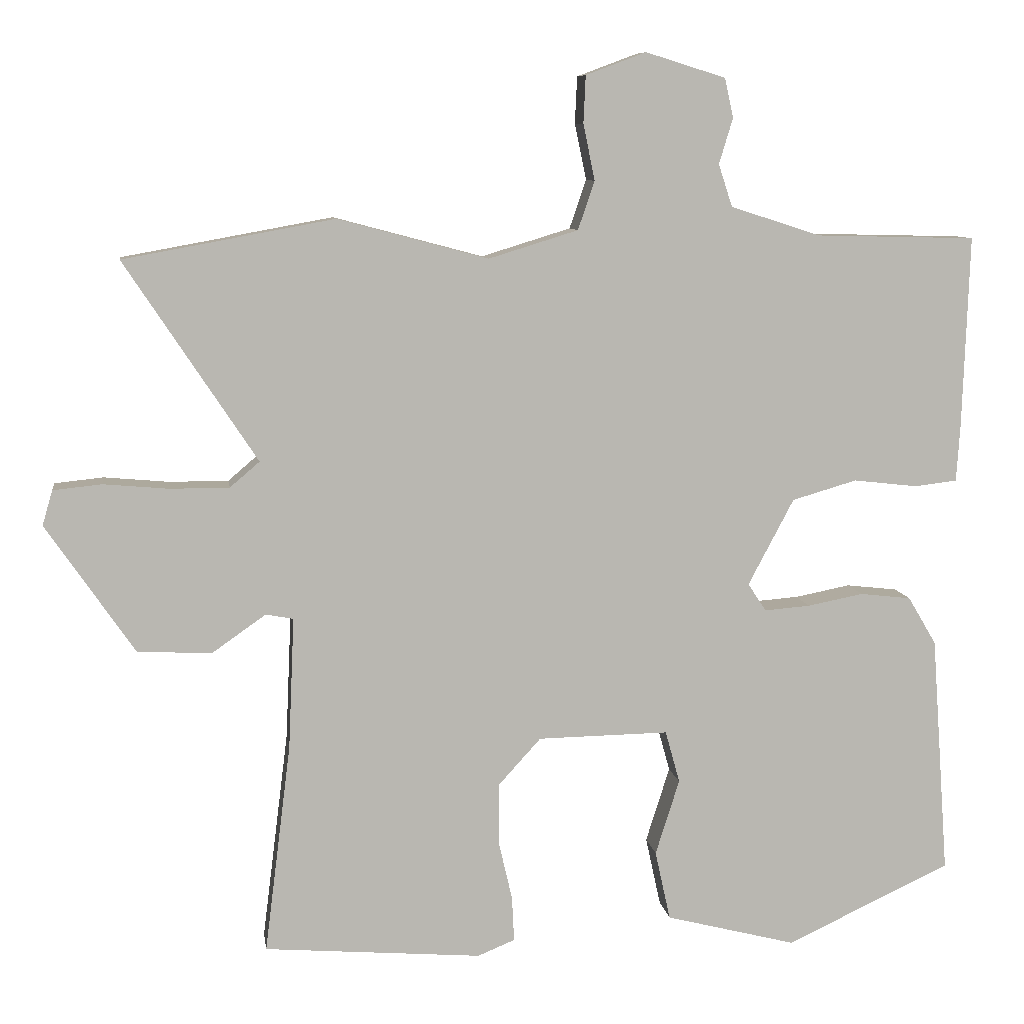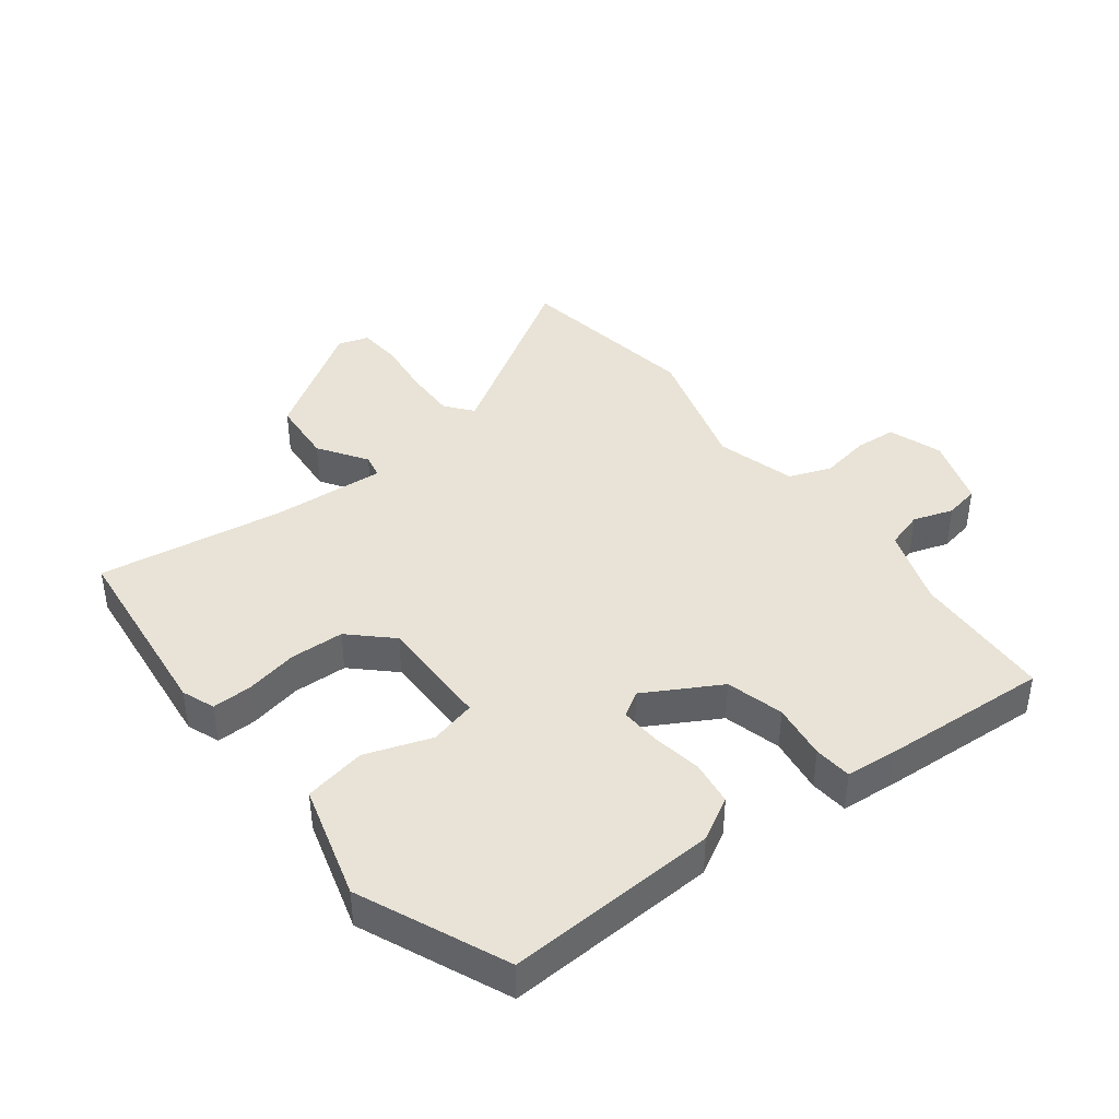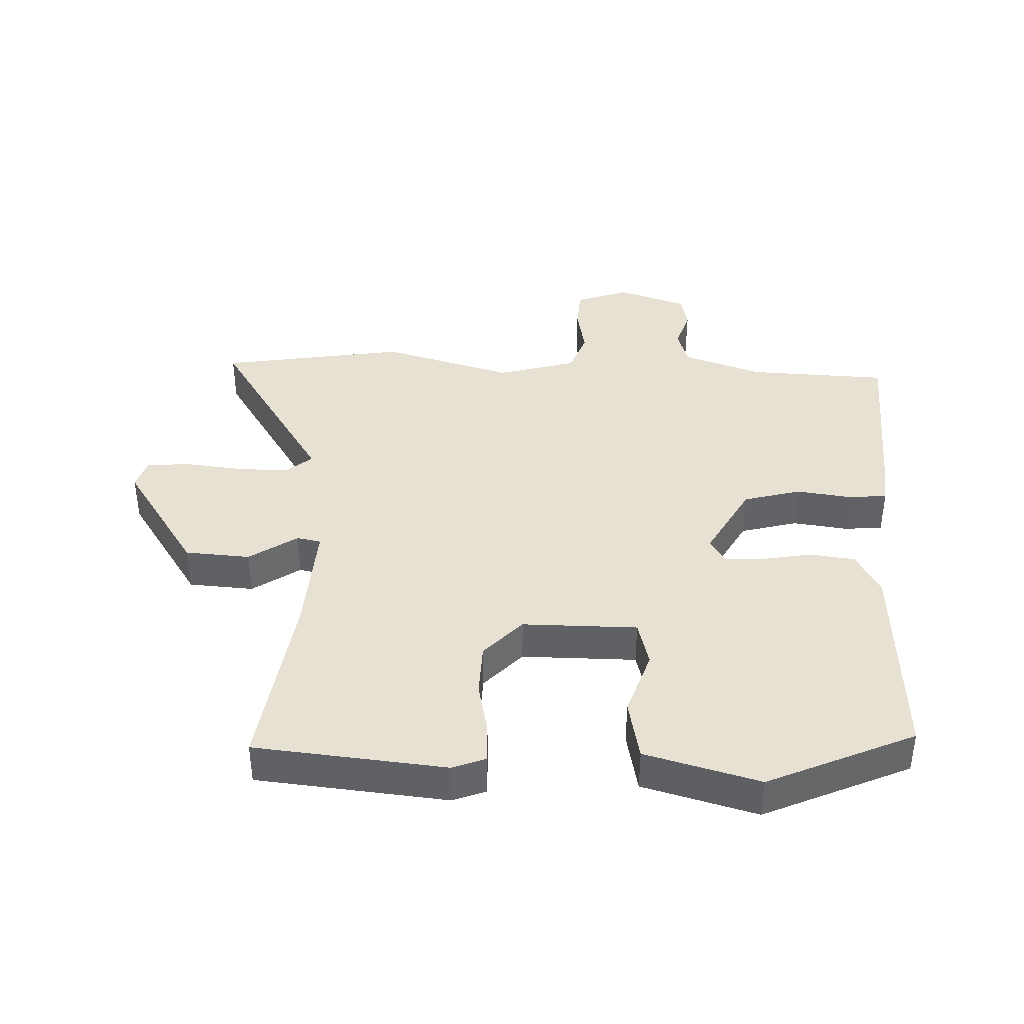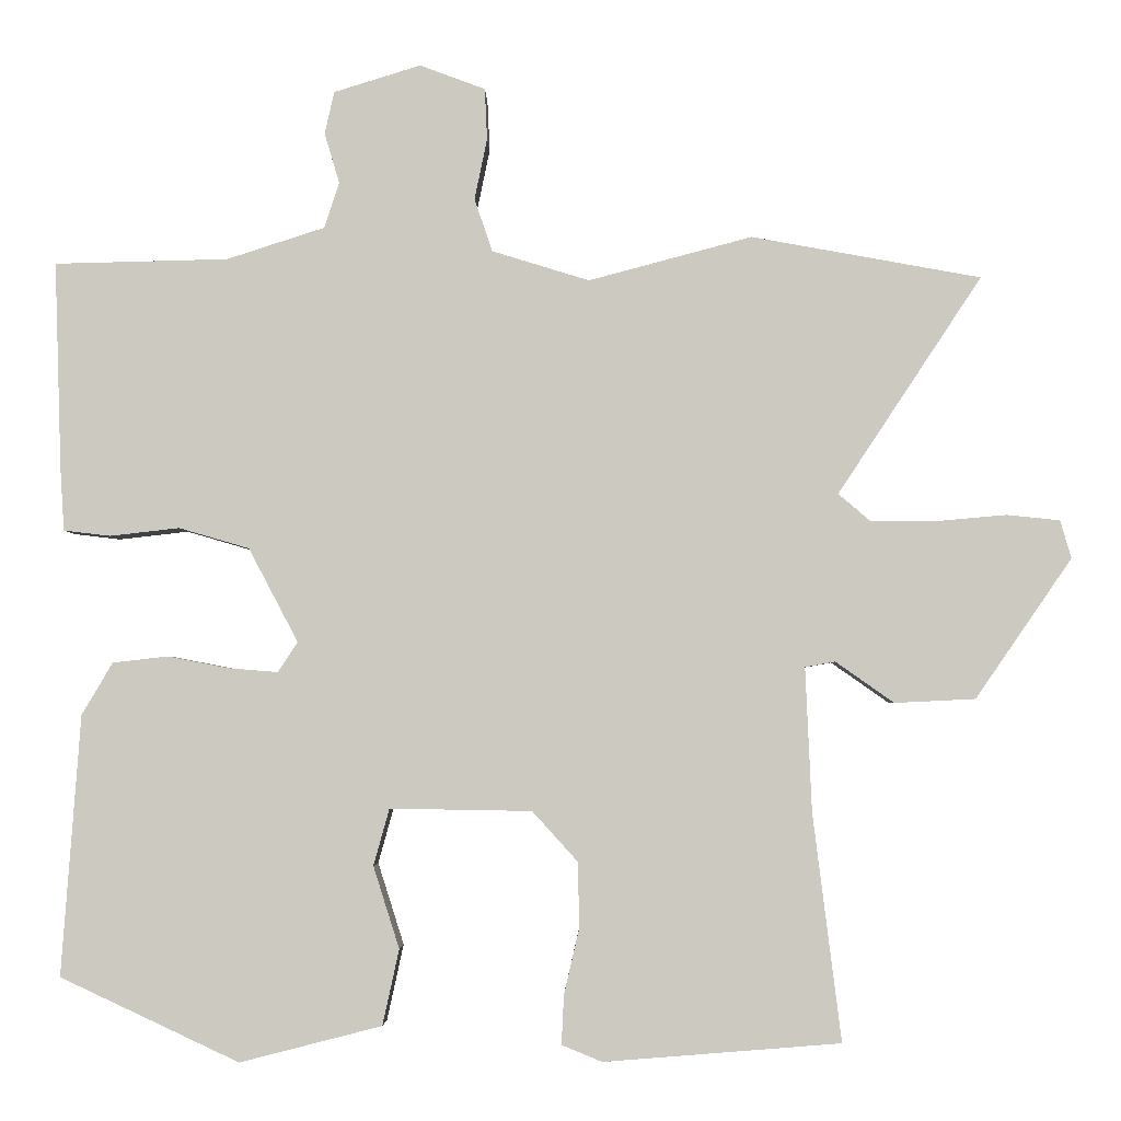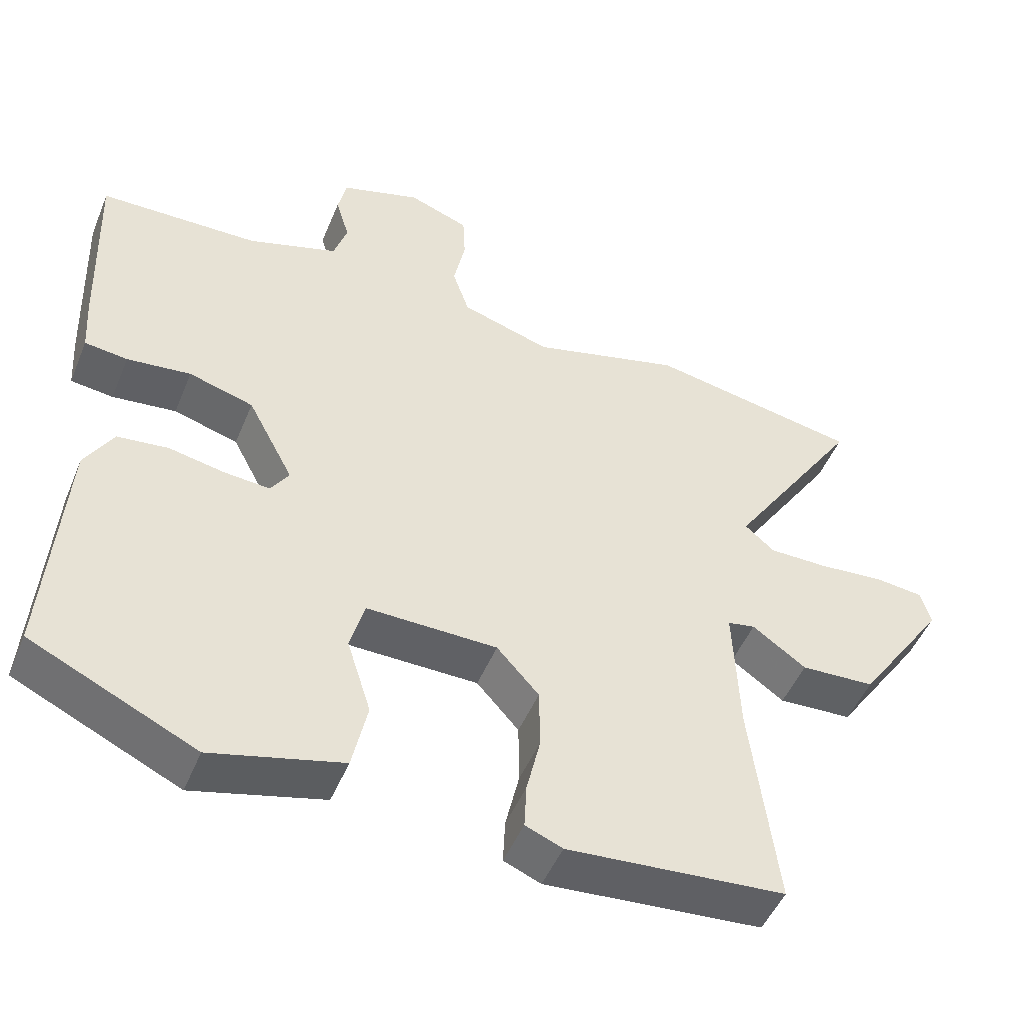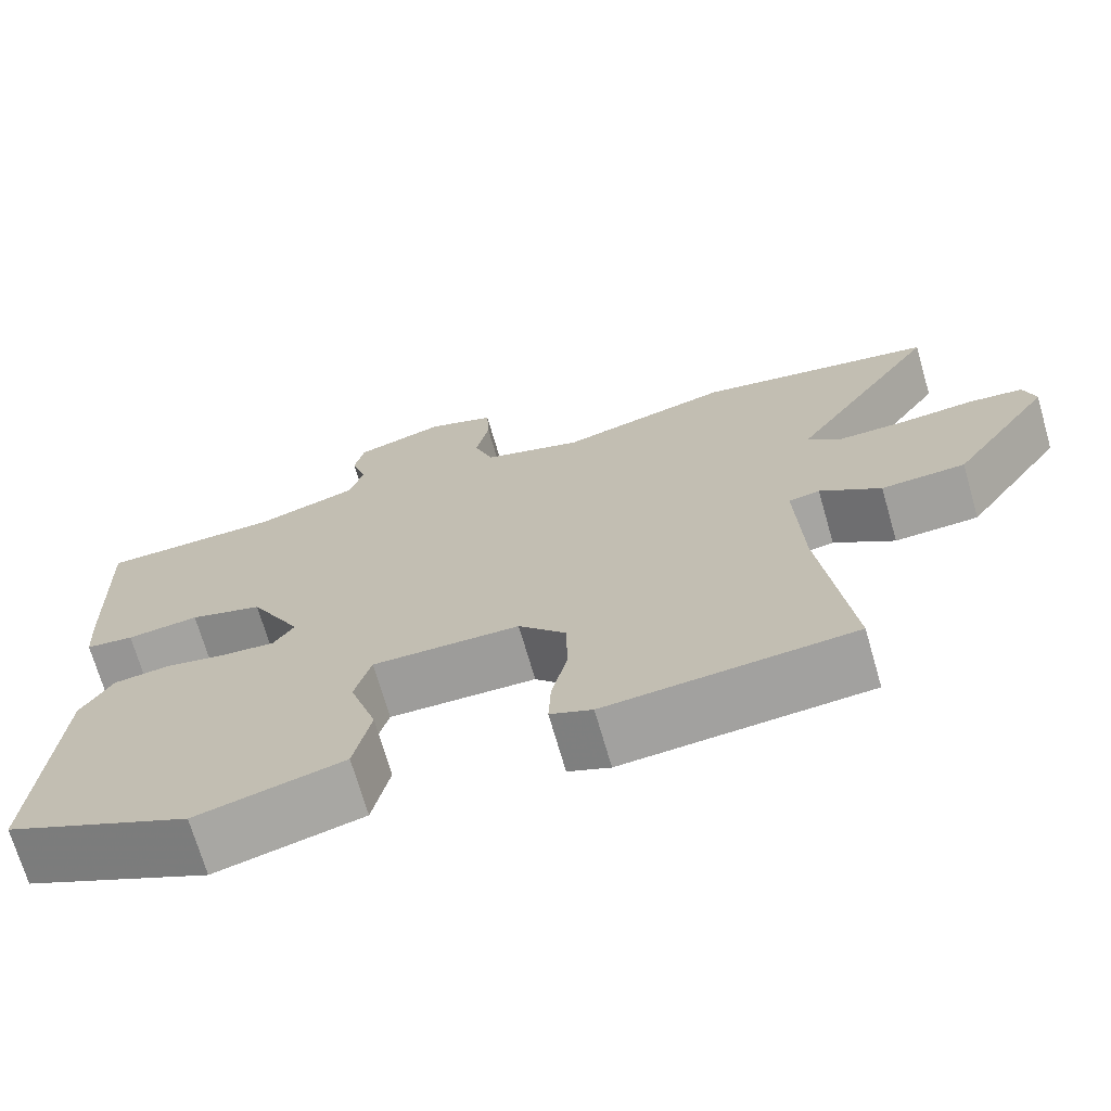
<metadata>
{"format":"obj","ext":"obj","renderer":"f3d","projection":"perspective","resolution":1024,"background":"white","views":[{"elev":8.5,"azim":171.9,"up":"+Z"},{"elev":41.5,"azim":-126.0,"up":"+Y"},{"elev":39.6,"azim":-176.7,"up":"+Y"},{"elev":-3.2,"azim":1.3,"up":"+Z"},{"elev":-48.8,"azim":-22.0,"up":"+Z"},{"elev":-70.6,"azim":16.1,"up":"+Z"}]}
</metadata>
<code>
v 0.499 0.07 -0.497
v 0.199 0.07 -0.521
v 0.148 0.07 -0.5
v 0.151 0.07 -0.438
v 0.17 0.07 -0.356
v 0.169 0.07 -0.272
v 0.111 0.07 -0.208
v -0.069 0.07 -0.205
v -0.089 0.07 -0.277
v -0.056 0.07 -0.381
v -0.077 0.07 -0.477
v -0.257 0.07 -0.523
v -0.484 0.07 -0.417
v -0.46 0.07 -0.087
v -0.421 0.07 -0.021
v -0.351 0.07 -0.013
v -0.274 0.07 -0.028
v -0.211 0.07 -0.033
v -0.186 0.07 0.005
v -0.249 0.07 0.124
v -0.338 0.07 0.15
v -0.426 0.07 0.14
v -0.485 0.07 0.147
v -0.49 0.07 0.226
v -0.499 0.07 0.489
v -0.279 0.07 0.494
v -0.155 0.07 0.534
v -0.136 0.07 0.592
v -0.155 0.07 0.655
v -0.143 0.07 0.709
v -0.033 0.07 0.743
v 0.05 0.07 0.712
v 0.053 0.07 0.647
v 0.037 0.07 0.57
v 0.06 0.07 0.503
v 0.183 0.07 0.465
v 0.39 0.07 0.52
v 0.68 0.07 0.467
v 0.498 0.07 0.192
v 0.539 0.07 0.157
v 0.62 0.07 0.157
v 0.71 0.07 0.165
v 0.777 0.07 0.158
v 0.791 0.07 0.11
v 0.669 0.07 -0.067
v 0.567 0.07 -0.072
v 0.493 0.07 -0.02
v 0.455 0.07 -0.027
v 0.463 0.07 -0.209
v 0.499 0 -0.497
v 0.199 0 -0.521
v 0.148 0 -0.5
v 0.151 0 -0.438
v 0.17 0 -0.356
v 0.169 0 -0.272
v 0.111 0 -0.208
v -0.069 0 -0.205
v -0.089 0 -0.277
v -0.056 0 -0.381
v -0.077 0 -0.477
v -0.257 0 -0.523
v -0.484 0 -0.417
v -0.46 0 -0.087
v -0.421 0 -0.021
v -0.351 0 -0.013
v -0.274 0 -0.028
v -0.211 0 -0.033
v -0.186 0 0.005
v -0.249 0 0.124
v -0.338 0 0.15
v -0.426 0 0.14
v -0.485 0 0.147
v -0.49 0 0.226
v -0.499 0 0.489
v -0.279 0 0.494
v -0.155 0 0.534
v -0.136 0 0.592
v -0.155 0 0.655
v -0.143 0 0.709
v -0.033 0 0.743
v 0.05 0 0.712
v 0.053 0 0.647
v 0.037 0 0.57
v 0.06 0 0.503
v 0.183 0 0.465
v 0.39 0 0.52
v 0.68 0 0.467
v 0.498 0 0.192
v 0.539 0 0.157
v 0.62 0 0.157
v 0.71 0 0.165
v 0.777 0 0.158
v 0.791 0 0.11
v 0.669 0 -0.067
v 0.567 0 -0.072
v 0.493 0 -0.02
v 0.455 0 -0.027
v 0.463 0 -0.209
f 44 45 46 47
f 44 47 48
f 41 42 43 44
f 40 41 44 48
f 39 40 48
f 36 37 38 39
f 35 36 39 48
f 31 32 33 34
f 31 34 35
f 28 29 30 31
f 27 28 31 35
f 26 27 35 48
f 21 22 23 24
f 20 21 24 25
f 14 15 16 17
f 14 17 18
f 13 14 18
f 12 13 18
f 9 10 11 12
f 8 9 12 18
f 7 8 18 19
f 2 3 4 5
f 49 1 2 5
f 49 5 6
f 48 49 6 7
f 20 25 26 48
f 7 19 20 48
f 96 95 94 93
f 97 96 93
f 93 92 91 90
f 97 93 90 89
f 97 89 88
f 88 87 86 85
f 97 88 85 84
f 83 82 81 80
f 84 83 80
f 80 79 78 77
f 84 80 77 76
f 97 84 76 75
f 73 72 71 70
f 74 73 70 69
f 66 65 64 63
f 67 66 63
f 67 63 62
f 67 62 61
f 61 60 59 58
f 67 61 58 57
f 68 67 57 56
f 54 53 52 51
f 54 51 50 98
f 55 54 98
f 56 55 98 97
f 97 75 74 69
f 97 69 68 56
f 1 50 51 2
f 2 51 52 3
f 3 52 53 4
f 4 53 54 5
f 5 54 55 6
f 6 55 56 7
f 7 56 57 8
f 8 57 58 9
f 9 58 59 10
f 10 59 60 11
f 11 60 61 12
f 12 61 62 13
f 13 62 63 14
f 14 63 64 15
f 15 64 65 16
f 16 65 66 17
f 17 66 67 18
f 18 67 68 19
f 19 68 69 20
f 20 69 70 21
f 21 70 71 22
f 22 71 72 23
f 23 72 73 24
f 24 73 74 25
f 25 74 75 26
f 26 75 76 27
f 27 76 77 28
f 28 77 78 29
f 29 78 79 30
f 30 79 80 31
f 31 80 81 32
f 32 81 82 33
f 33 82 83 34
f 34 83 84 35
f 35 84 85 36
f 36 85 86 37
f 37 86 87 38
f 38 87 88 39
f 39 88 89 40
f 40 89 90 41
f 41 90 91 42
f 42 91 92 43
f 43 92 93 44
f 44 93 94 45
f 45 94 95 46
f 46 95 96 47
f 47 96 97 48
f 48 97 98 49
f 49 98 50 1

</code>
